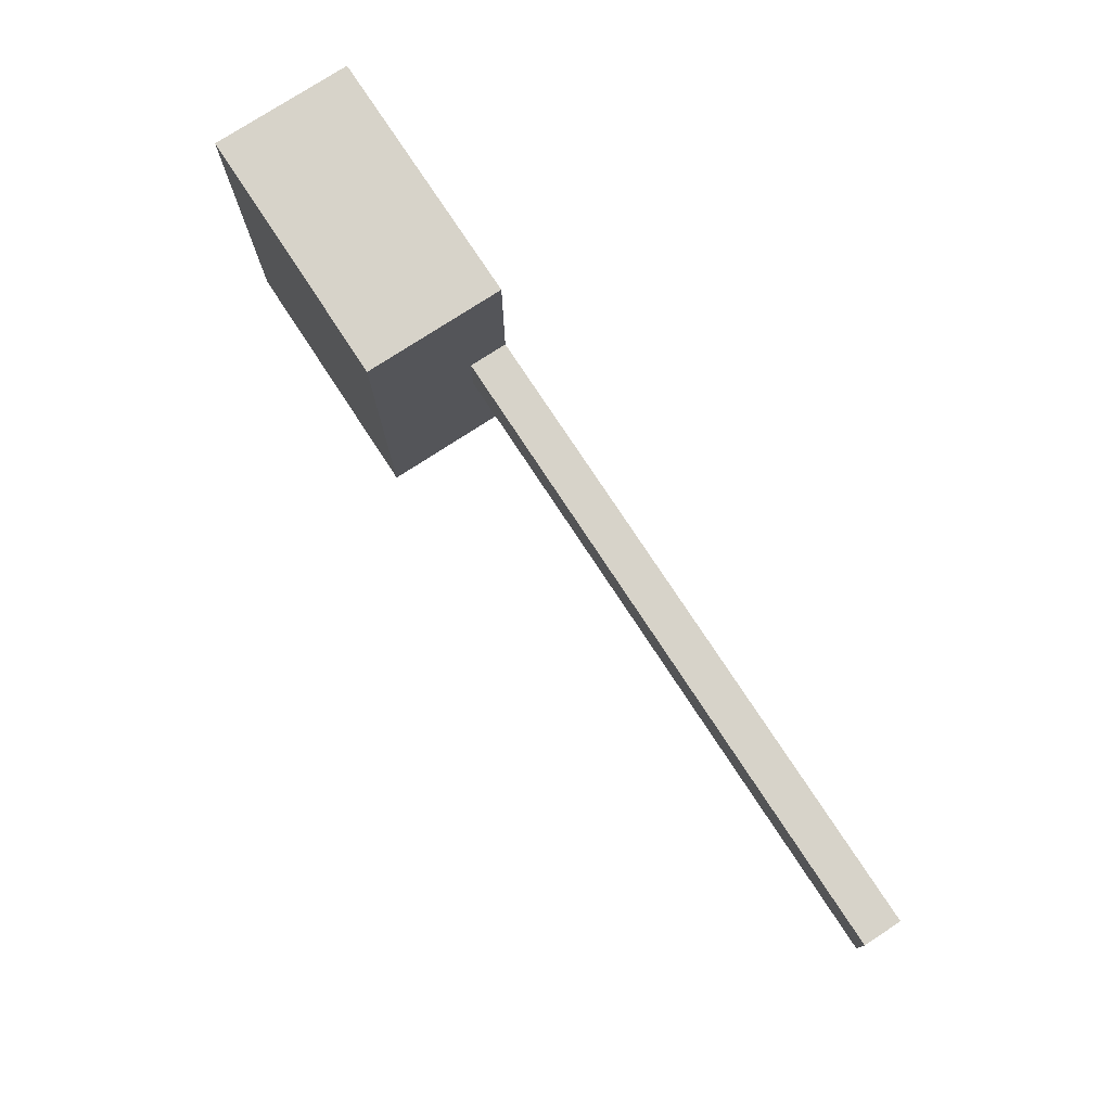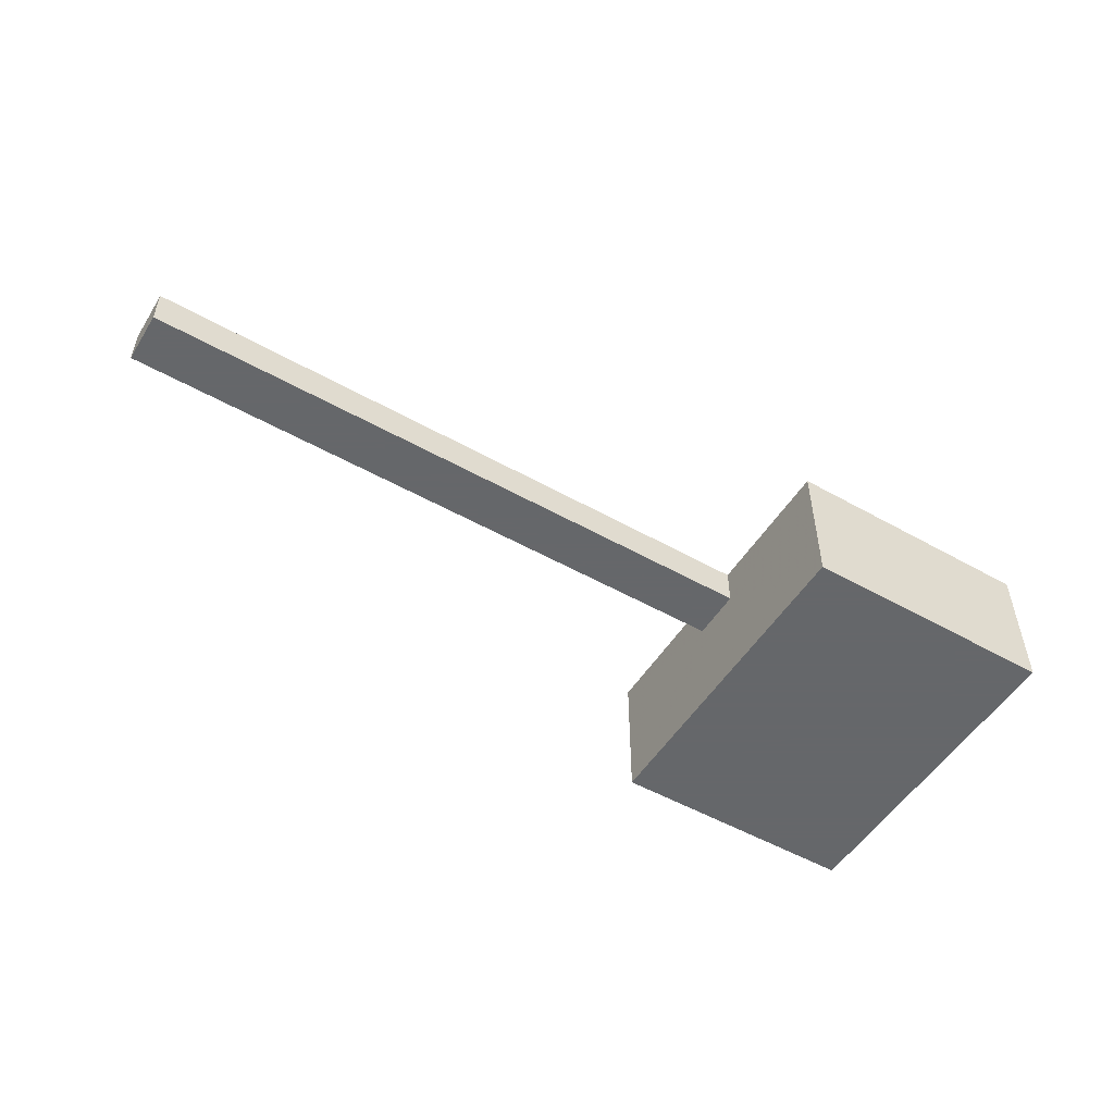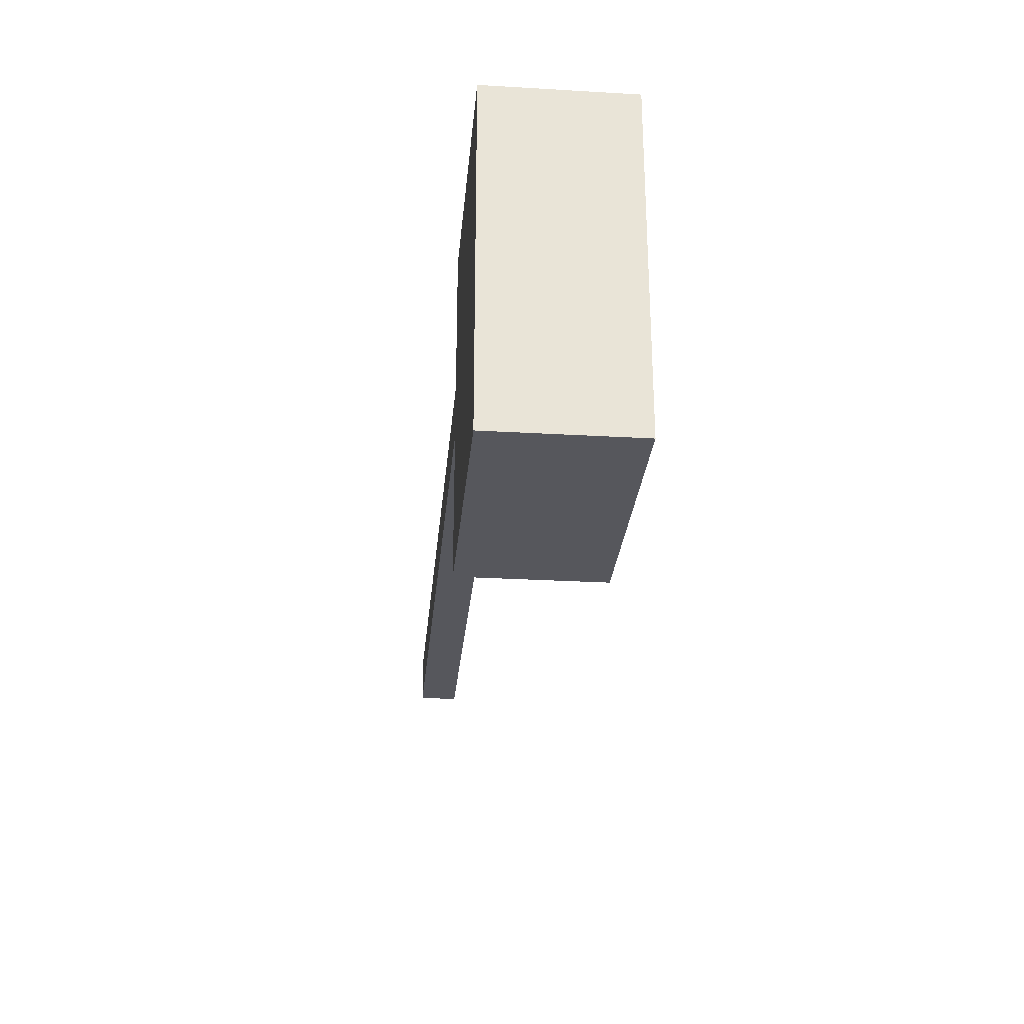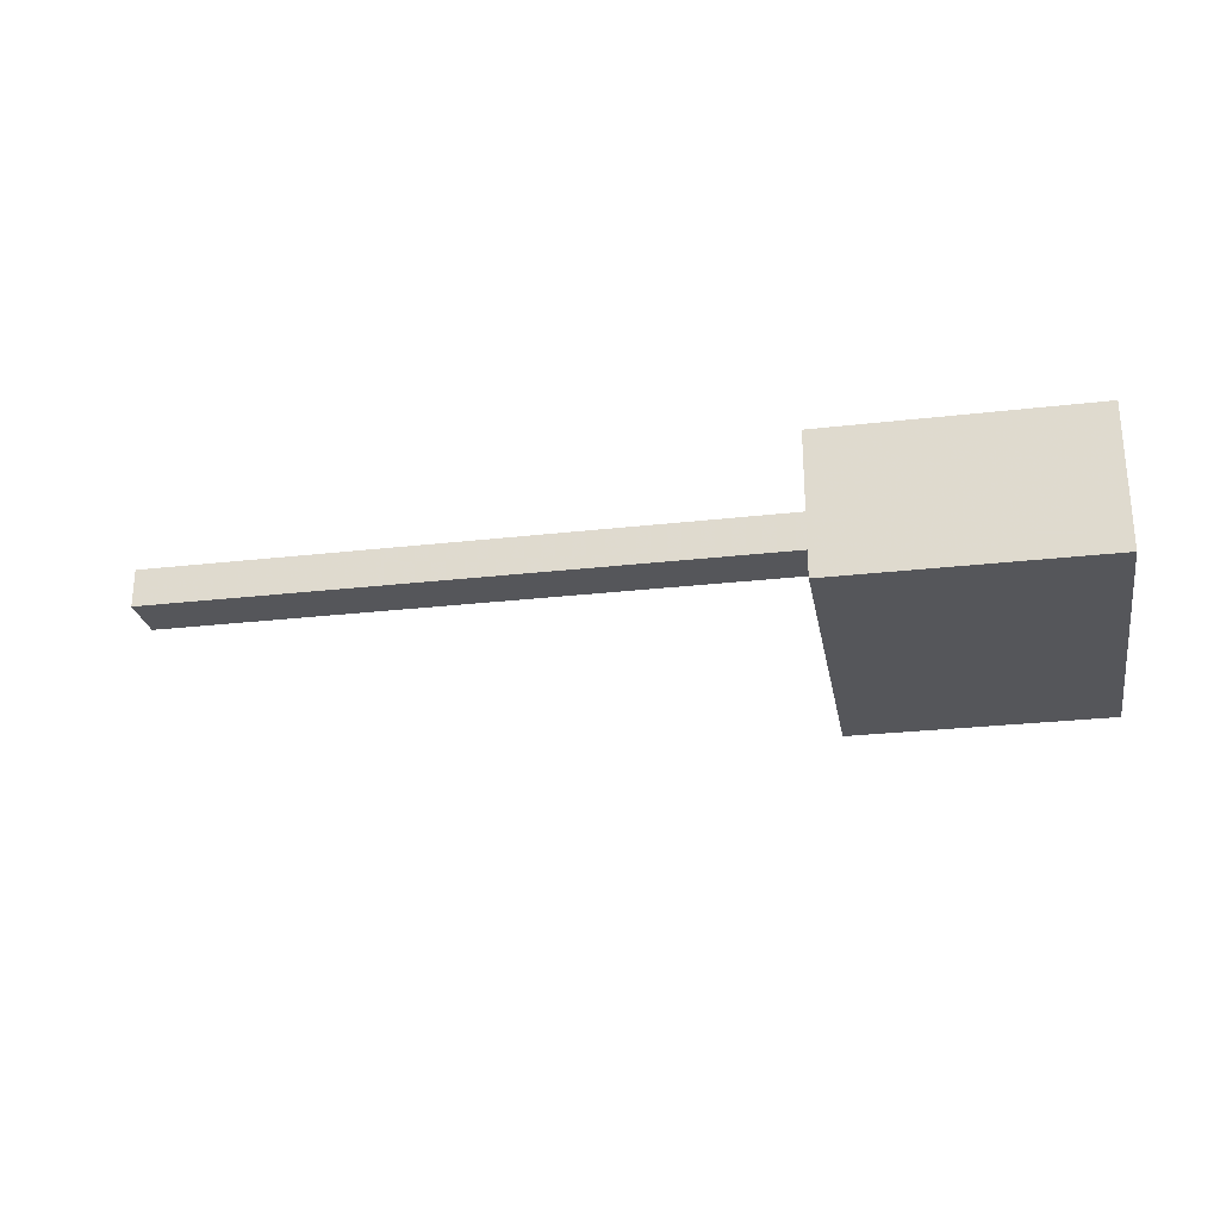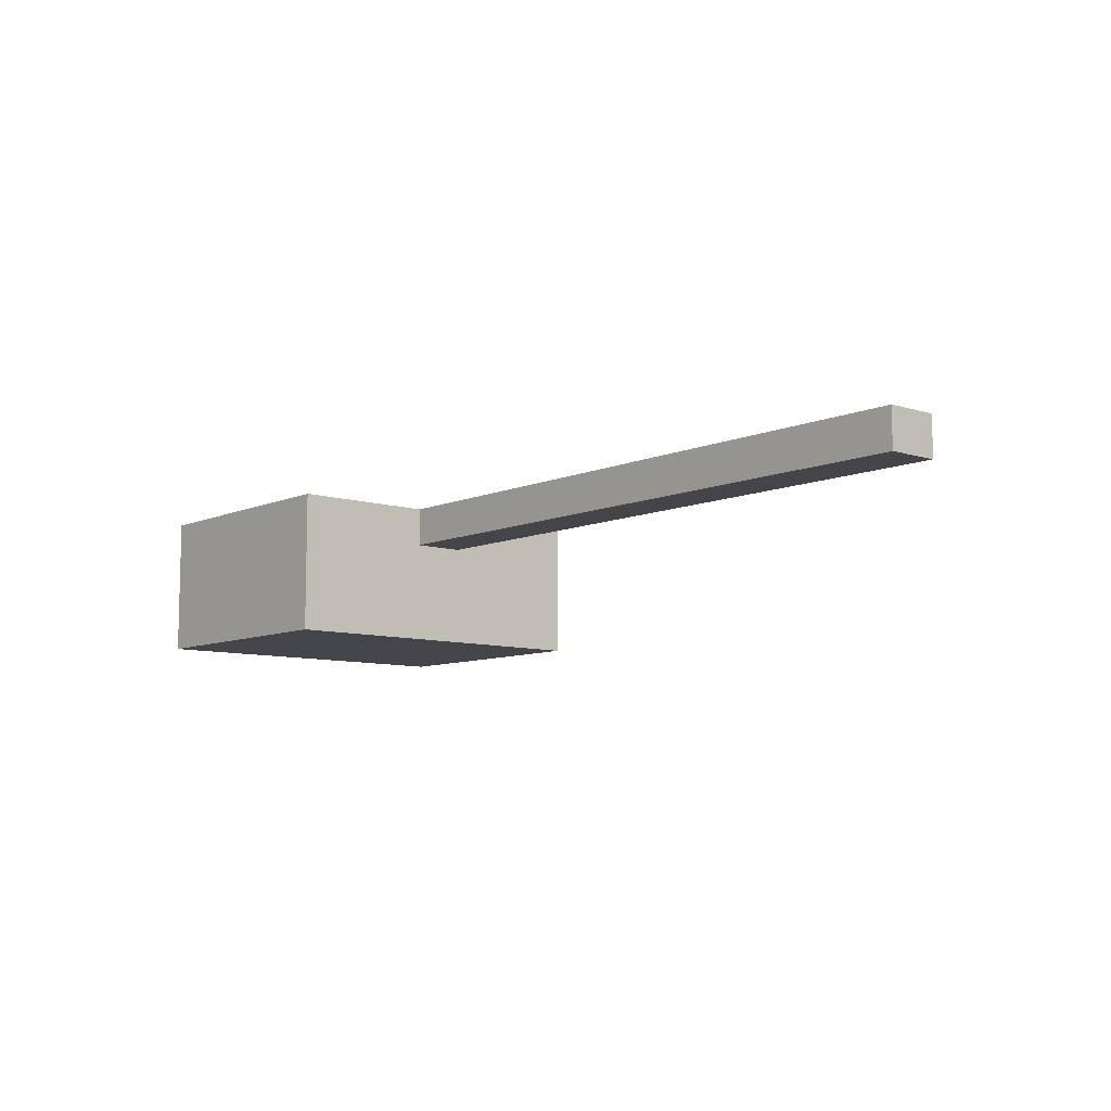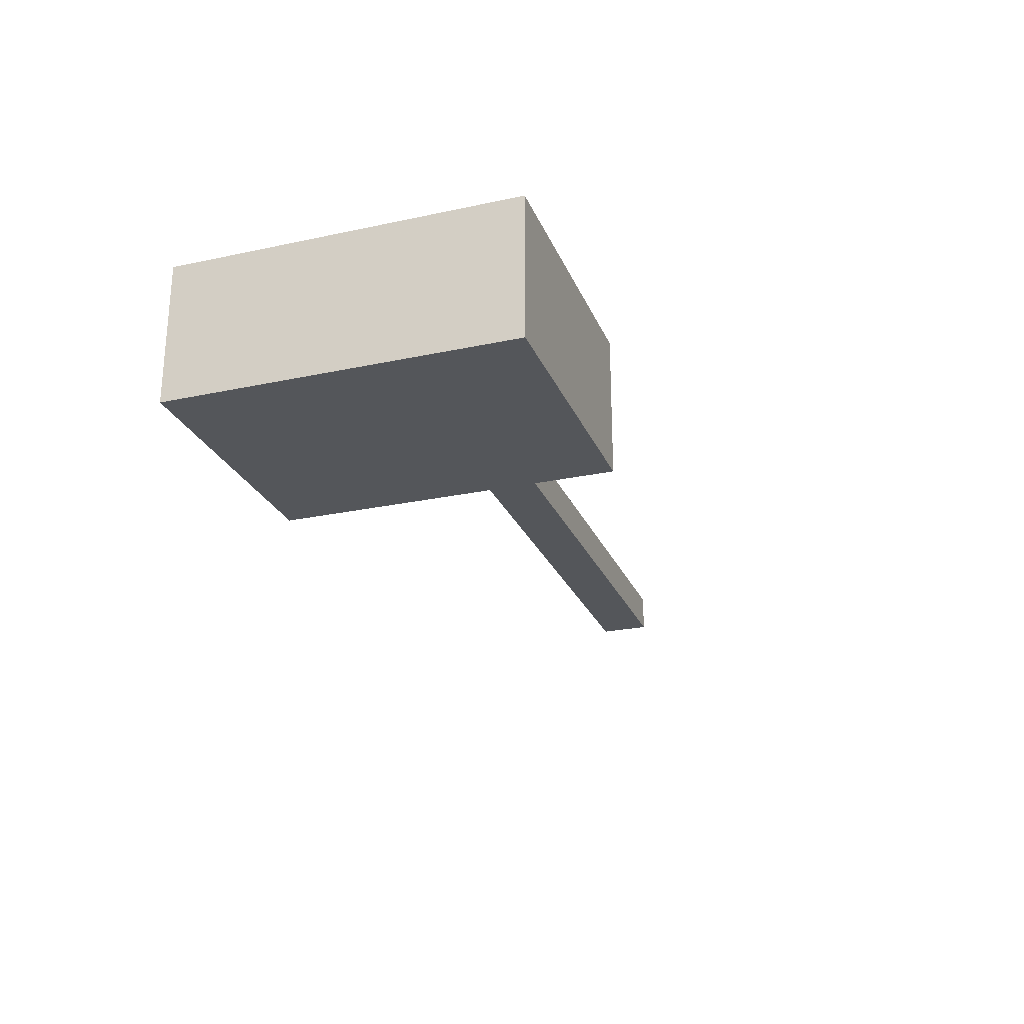
<metadata>
{"format":"obj","ext":"obj","renderer":"f3d","projection":"perspective","resolution":1024,"background":"white","views":[{"elev":76.3,"azim":56.8,"up":"+Z"},{"elev":-52.0,"azim":148.7,"up":"+Y"},{"elev":-27.5,"azim":-95.1,"up":"+Z"},{"elev":-26.1,"azim":-169.6,"up":"+Y"},{"elev":-8.6,"azim":49.6,"up":"+Y"},{"elev":-25.2,"azim":-70.9,"up":"+Y"}]}
</metadata>
<code>
g
v 0 -3.9 -13
v 0 -3.9 0
v 0 1.5 -13
v 0 1.5 0
v 10 -3.9 0
v 10 1.5 0
v 10 0 -5.5
v 35 0 -5.5
v 10 1.5 -5.5
v 35 1.5 -5.5
v 35 0 -7.5
v 35 1.5 -7.5
v 10 0 -7.5
v 10 1.5 -7.5
v 10 -3.9 -13
v 10 1.5 -13
f 1 2 3
f 2 4 3
f 2 5 4
f 5 6 4
f 7 8 9
f 8 10 9
f 11 12 8
f 8 12 10
f 11 13 12
f 13 14 12
f 15 16 13
f 13 16 14
f 13 7 5
f 15 13 5
f 7 9 6
f 5 7 6
f 15 1 16
f 1 3 16
f 4 6 9
f 3 4 14
f 4 9 14
f 3 14 16
f 14 9 10
f 14 10 12
f 11 7 13
f 11 8 7
f 1 5 2
f 15 5 1

</code>
